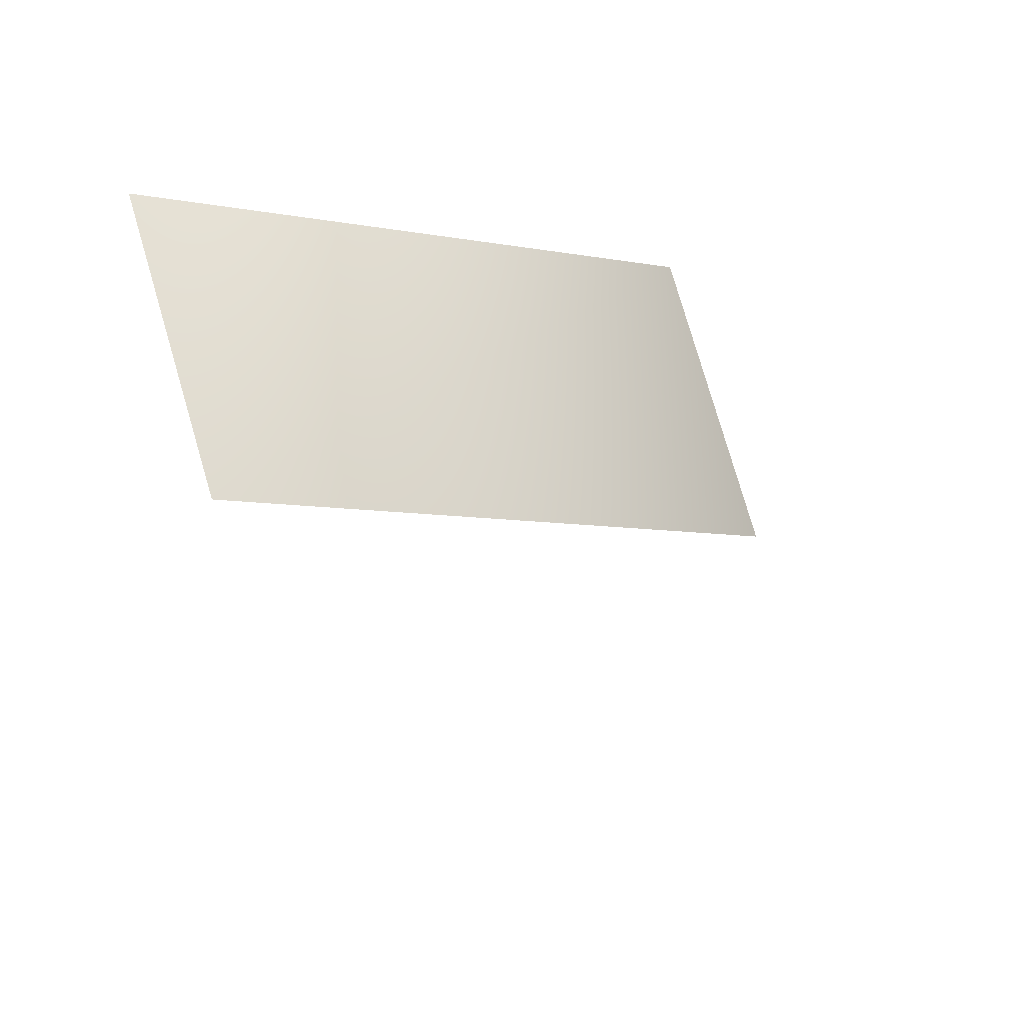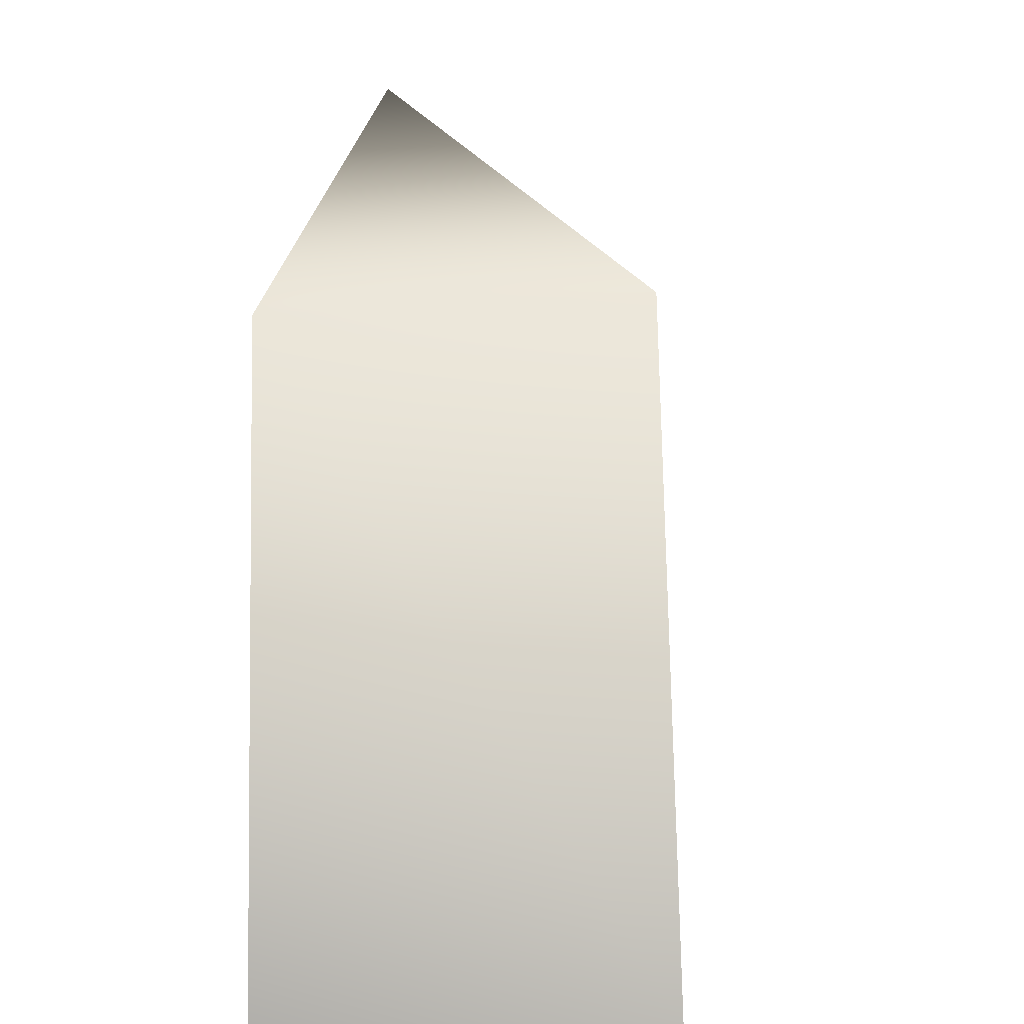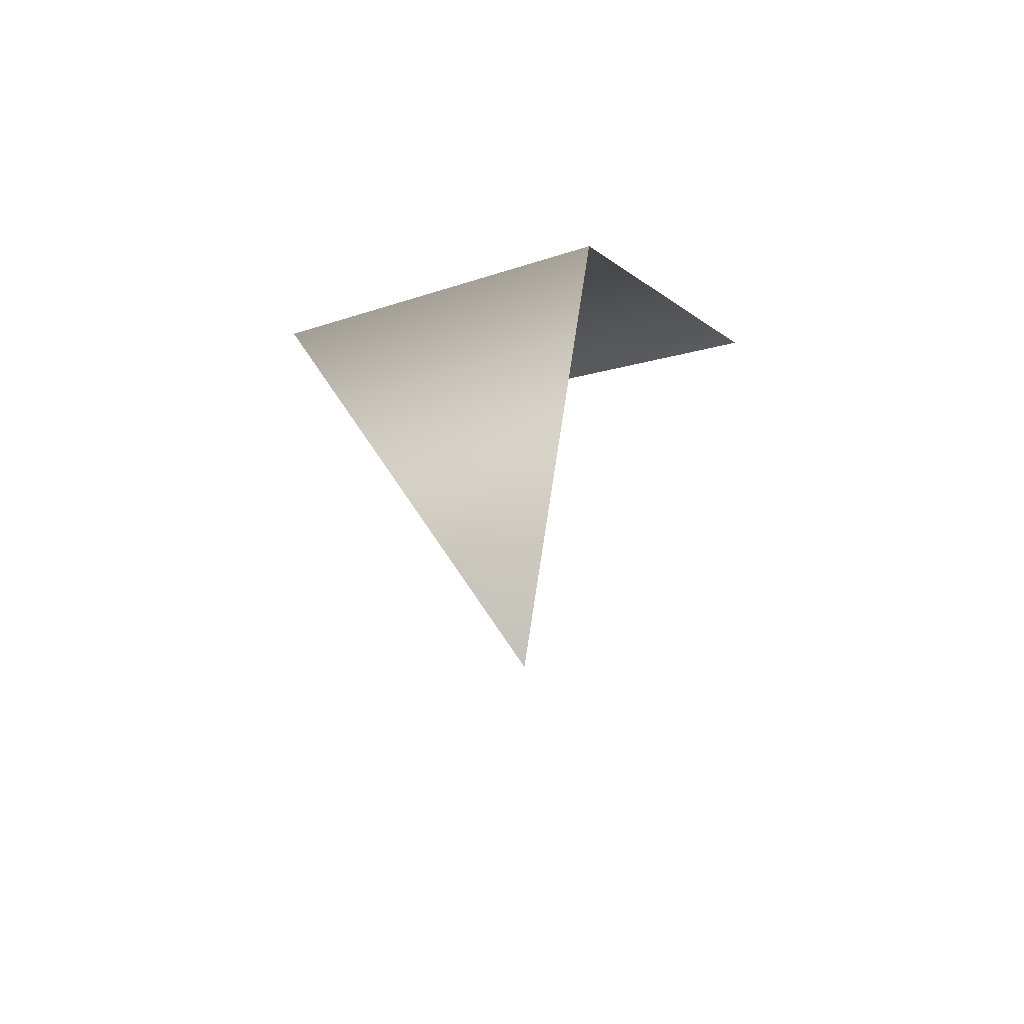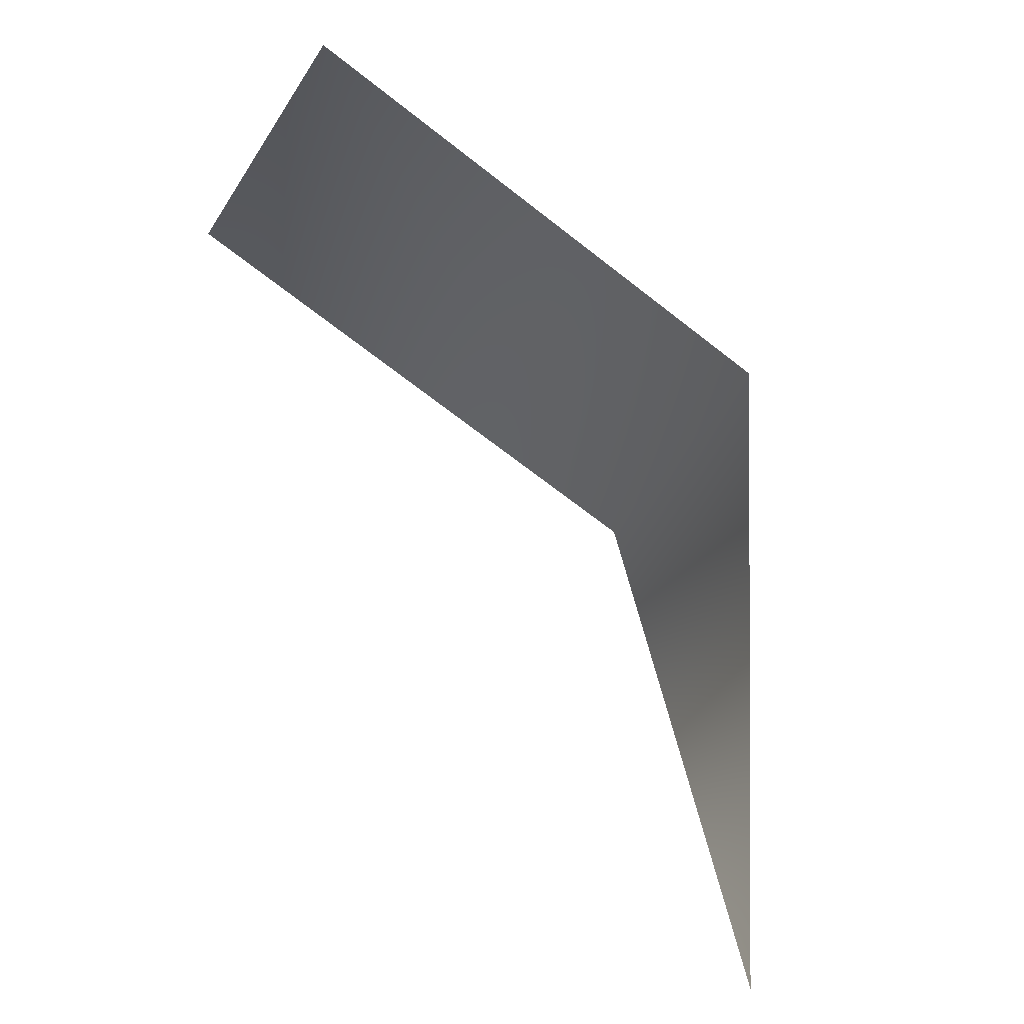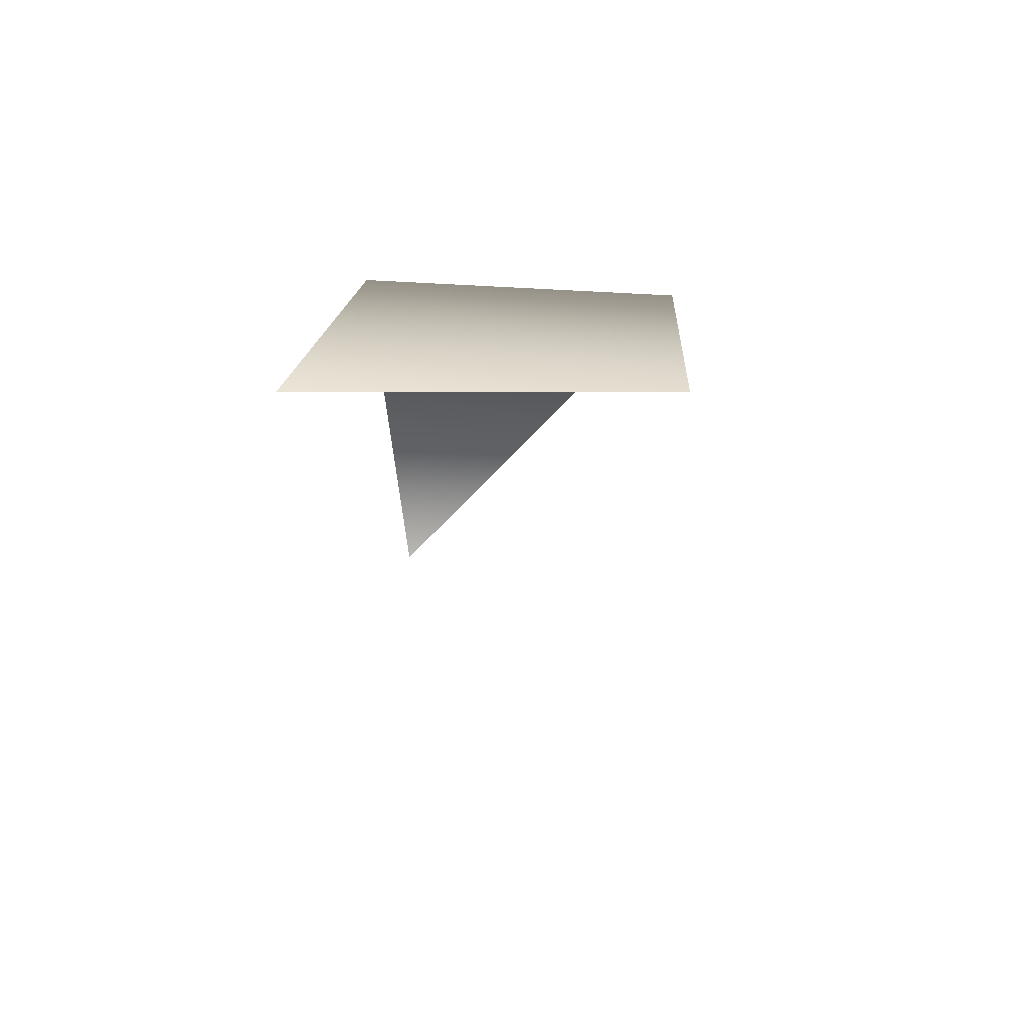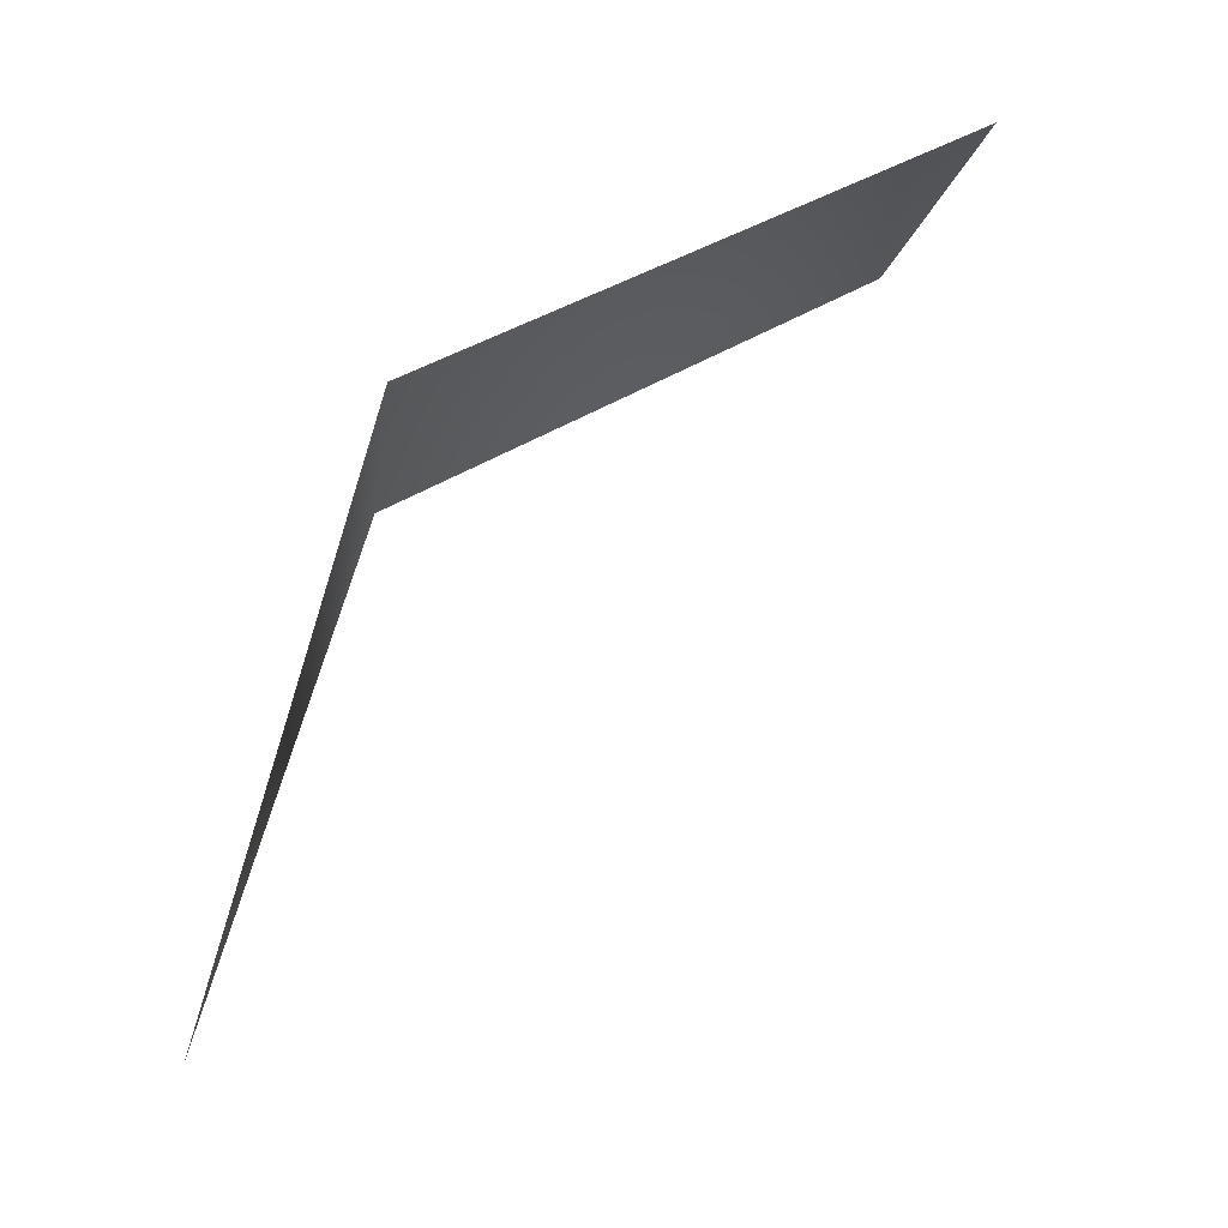
<metadata>
{"format":"obj","ext":"obj","renderer":"f3d","projection":"perspective","resolution":1024,"background":"white","views":[{"elev":59.9,"azim":-97.6,"up":"+Y"},{"elev":14.4,"azim":-171.0,"up":"+Z"},{"elev":-34.7,"azim":28.8,"up":"+Y"},{"elev":-34.3,"azim":-108.6,"up":"+Y"},{"elev":42.8,"azim":-170.4,"up":"+Y"},{"elev":-16.7,"azim":87.7,"up":"+Y"}]}
</metadata>
<code>
v 28 7 17
v 14 17 0
v 16 7 18
v 14 17 0
v 28 7 17
v 26 17 -2
v 16 7 18
v 28 -13 22
v 28 7 17
f 1 2 3
f 4 5 6
f 7 8 9

</code>
